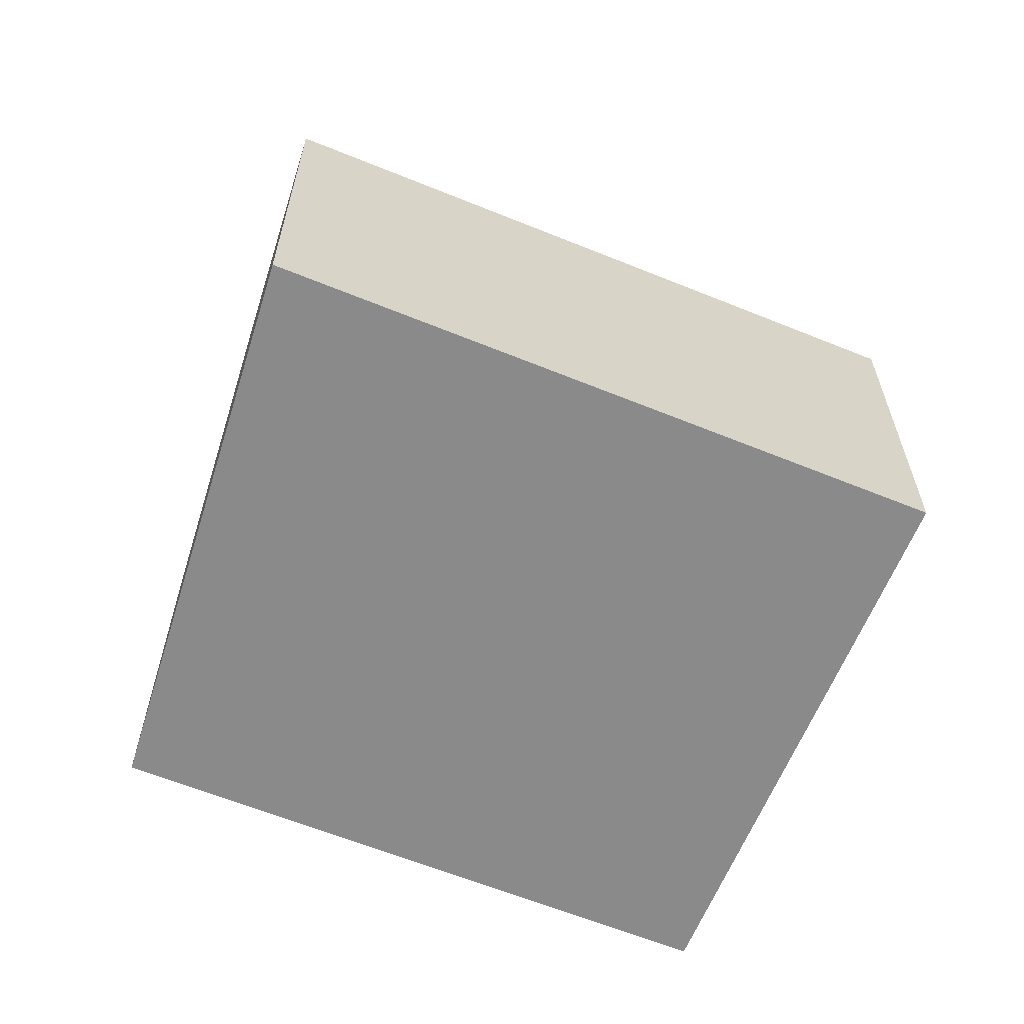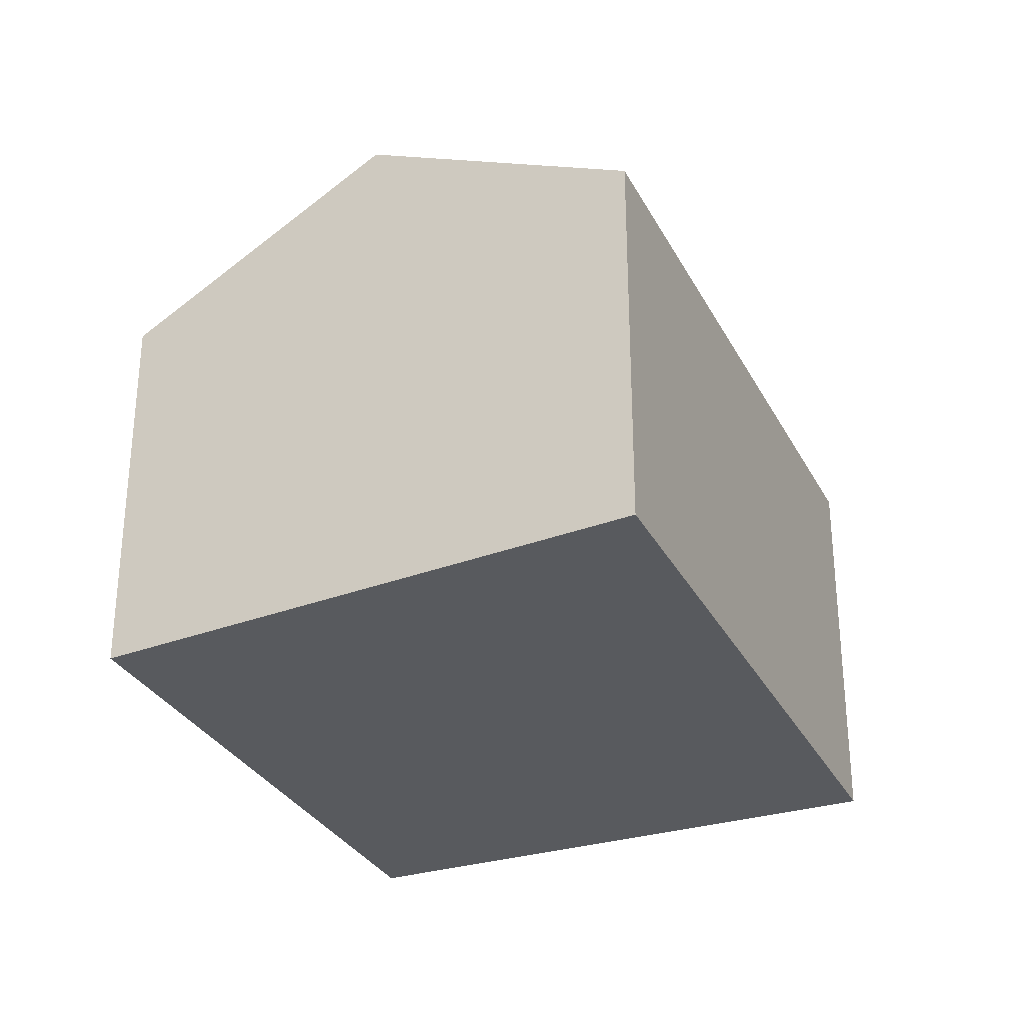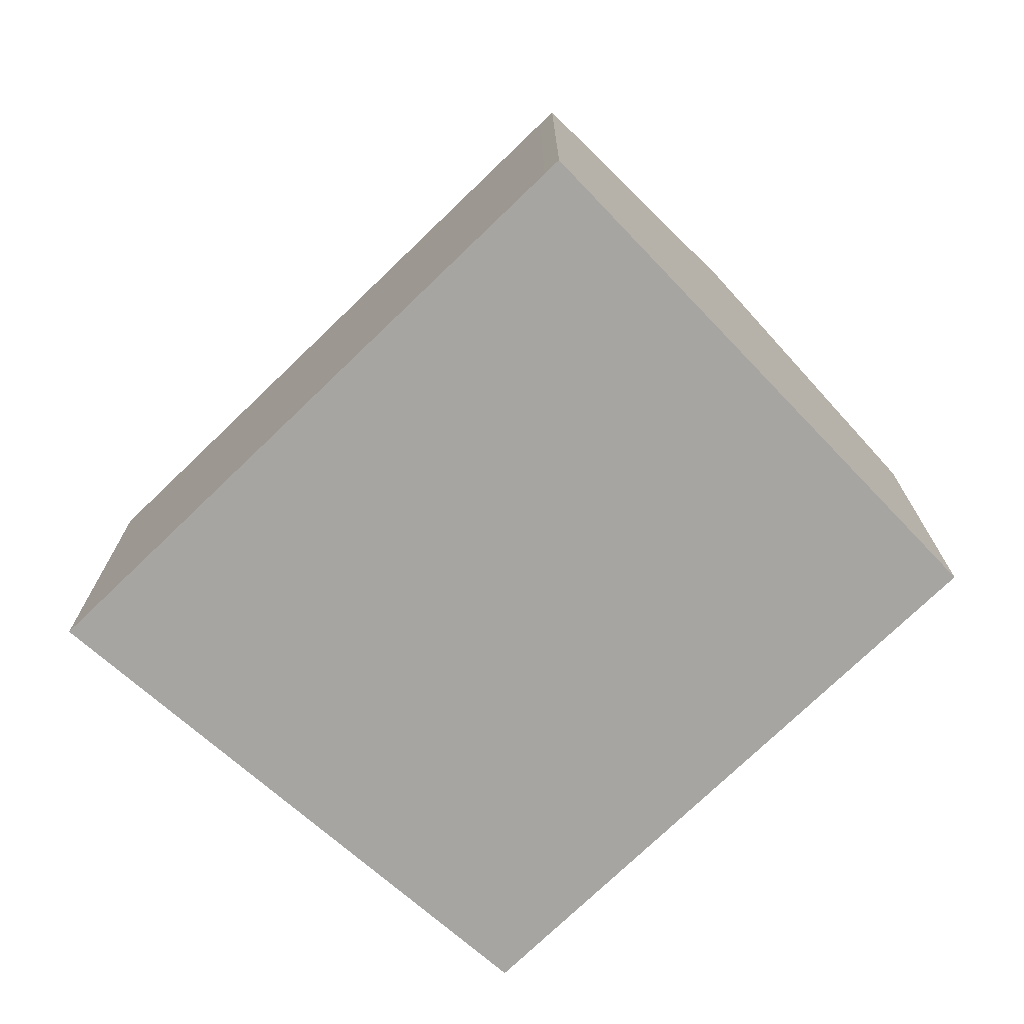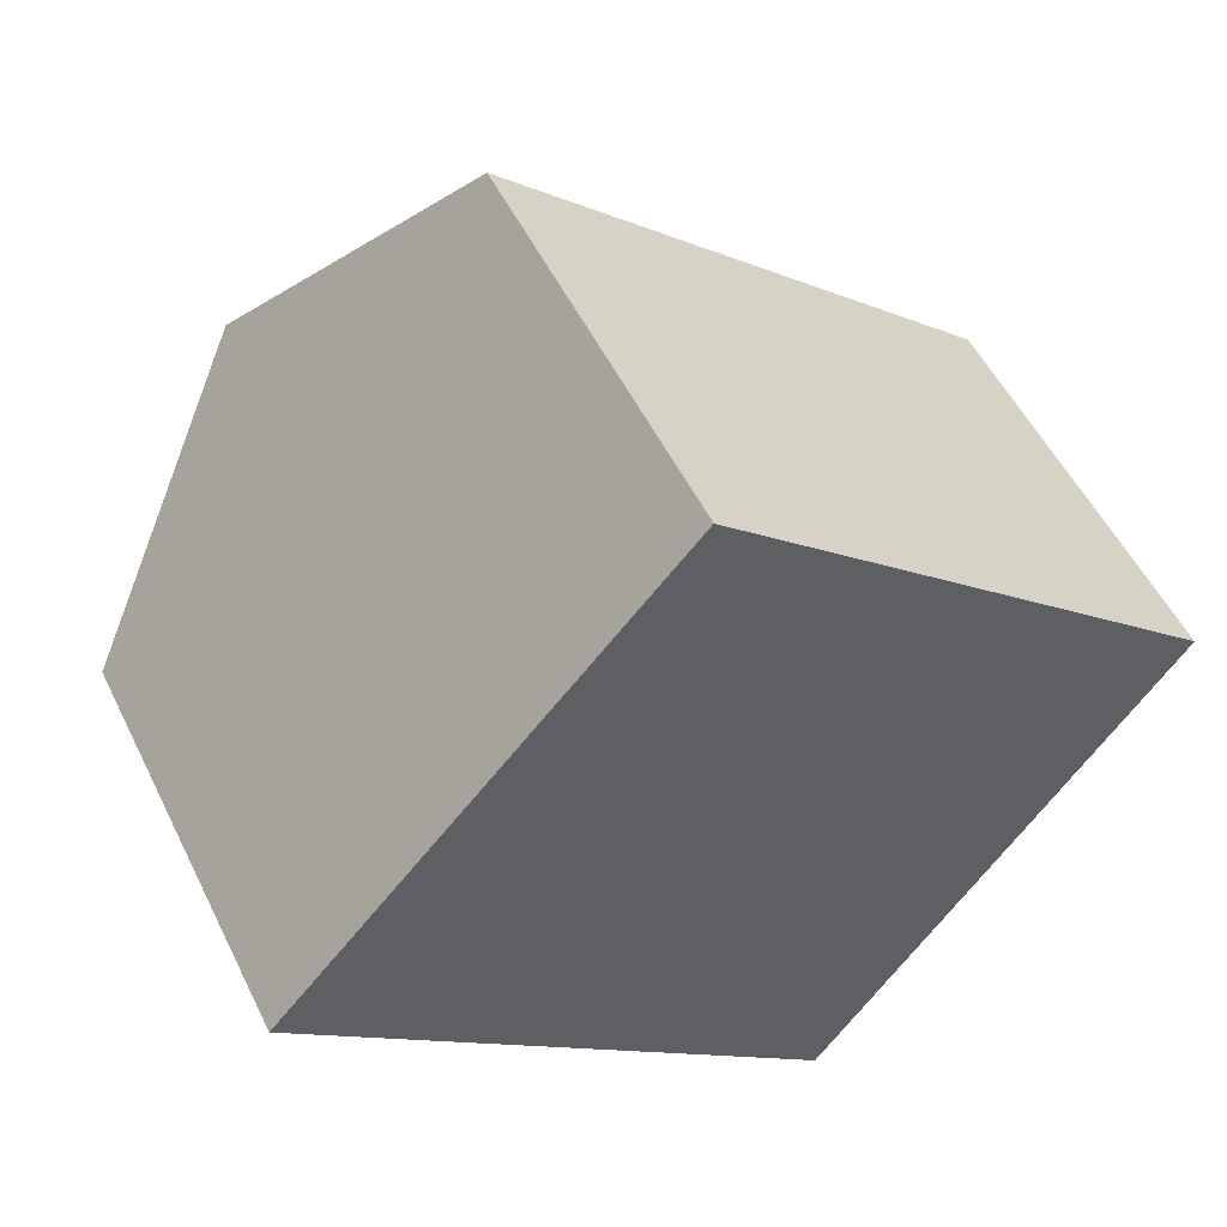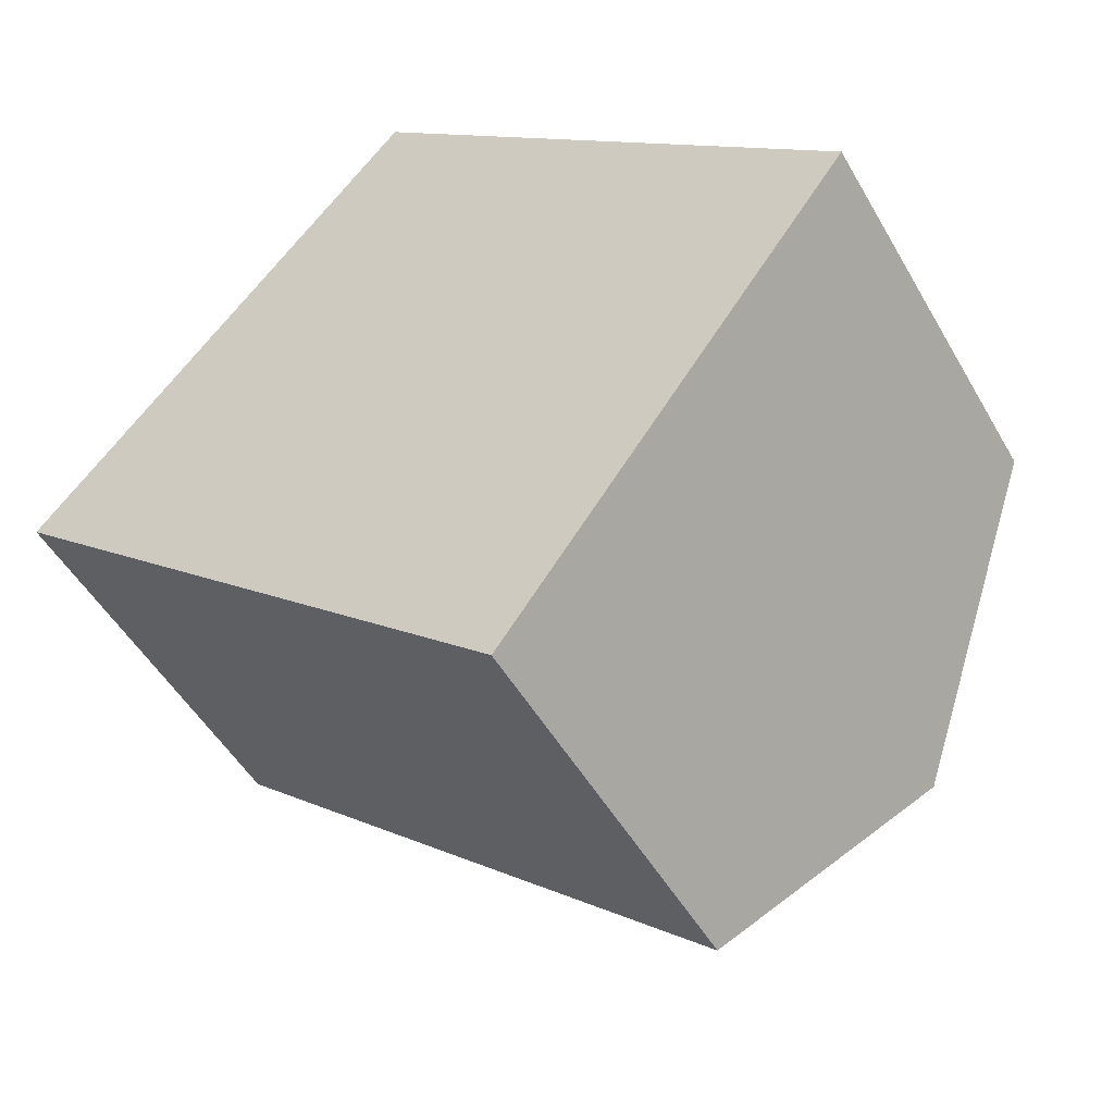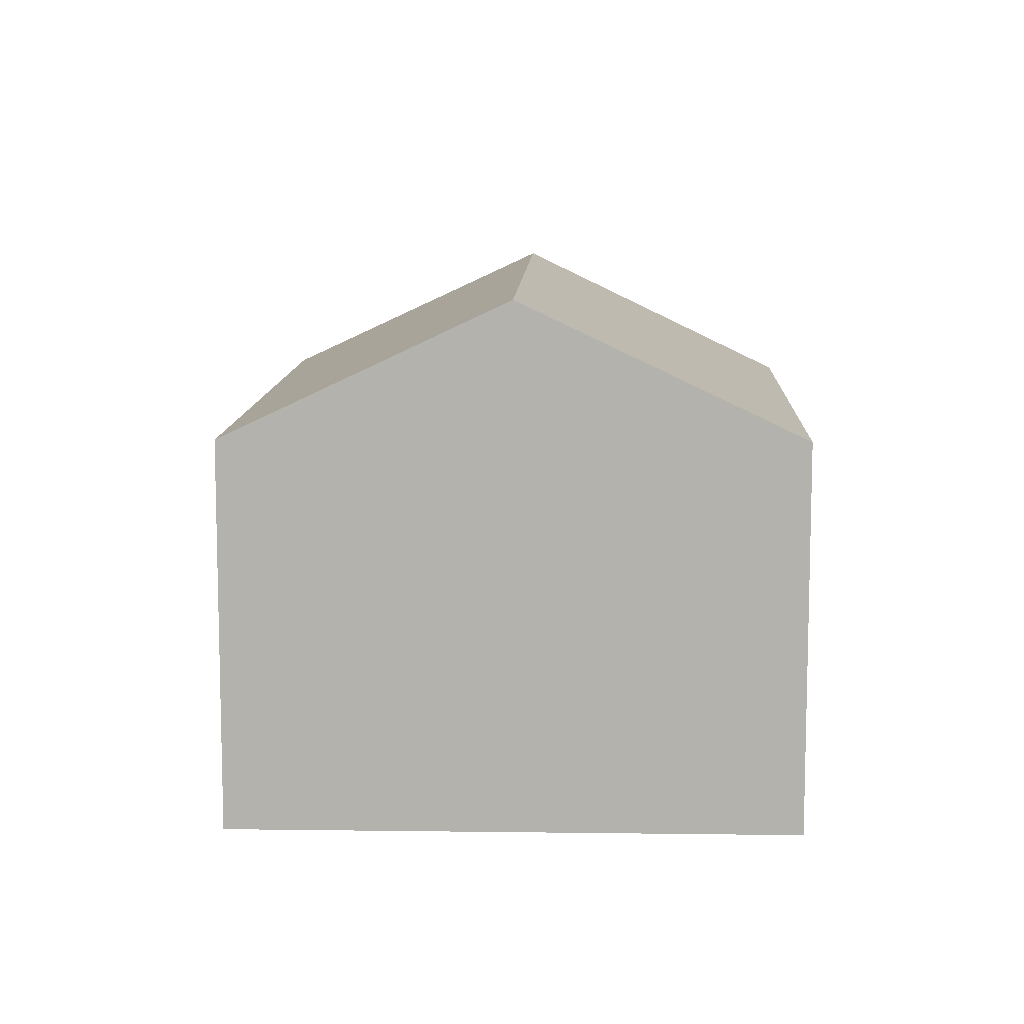
<metadata>
{"format":"obj","ext":"obj","renderer":"f3d","projection":"perspective","resolution":1024,"background":"white","views":[{"elev":-63.6,"azim":-161.3,"up":"+Y"},{"elev":-31.0,"azim":154.6,"up":"+Y"},{"elev":-73.7,"azim":-95.0,"up":"+Y"},{"elev":52.4,"azim":-25.6,"up":"+Z"},{"elev":-49.7,"azim":28.8,"up":"+Z"},{"elev":10.2,"azim":-46.8,"up":"+Y"}]}
</metadata>
<code>
v  14.67 6.709 0.383
v  3.263 9.052 3.716
v  6.514 6.728 7.419
v  11.74 9.052 -3.654
v  2.255 8.331 2.568
v  0.241 6.719 -0.21
v  0 6.719 4.114e-16
v  8.827 6.719 -7.673
v  8.827 4.698e-16 -7.673
v  0.241 1.286e-17 -0.21
v  0 0 0
v  2.255 -1.572e-16 2.568
v  3.263 -2.275e-16 3.716
v  6.514 -4.543e-16 7.419
v  14.67 -2.345e-17 0.383
v  11.74 2.237e-16 -3.654
g defaultobject
f 1 2 3
f 2 1 4
f 5 6 7
f 6 5 8
f 8 5 4
f 4 5 2
f 9 6 8
f 6 9 10
f 6 10 7
f 7 10 11
f 11 5 7
f 5 11 2
f 2 11 3
f 3 11 12
f 3 12 13
f 3 13 14
f 14 1 3
f 1 14 15
f 4 9 8
f 9 4 1
f 9 1 16
f 16 1 15
f 10 12 11
f 12 10 9
f 12 9 13
f 13 9 14
f 14 9 15
f 15 9 16

</code>
